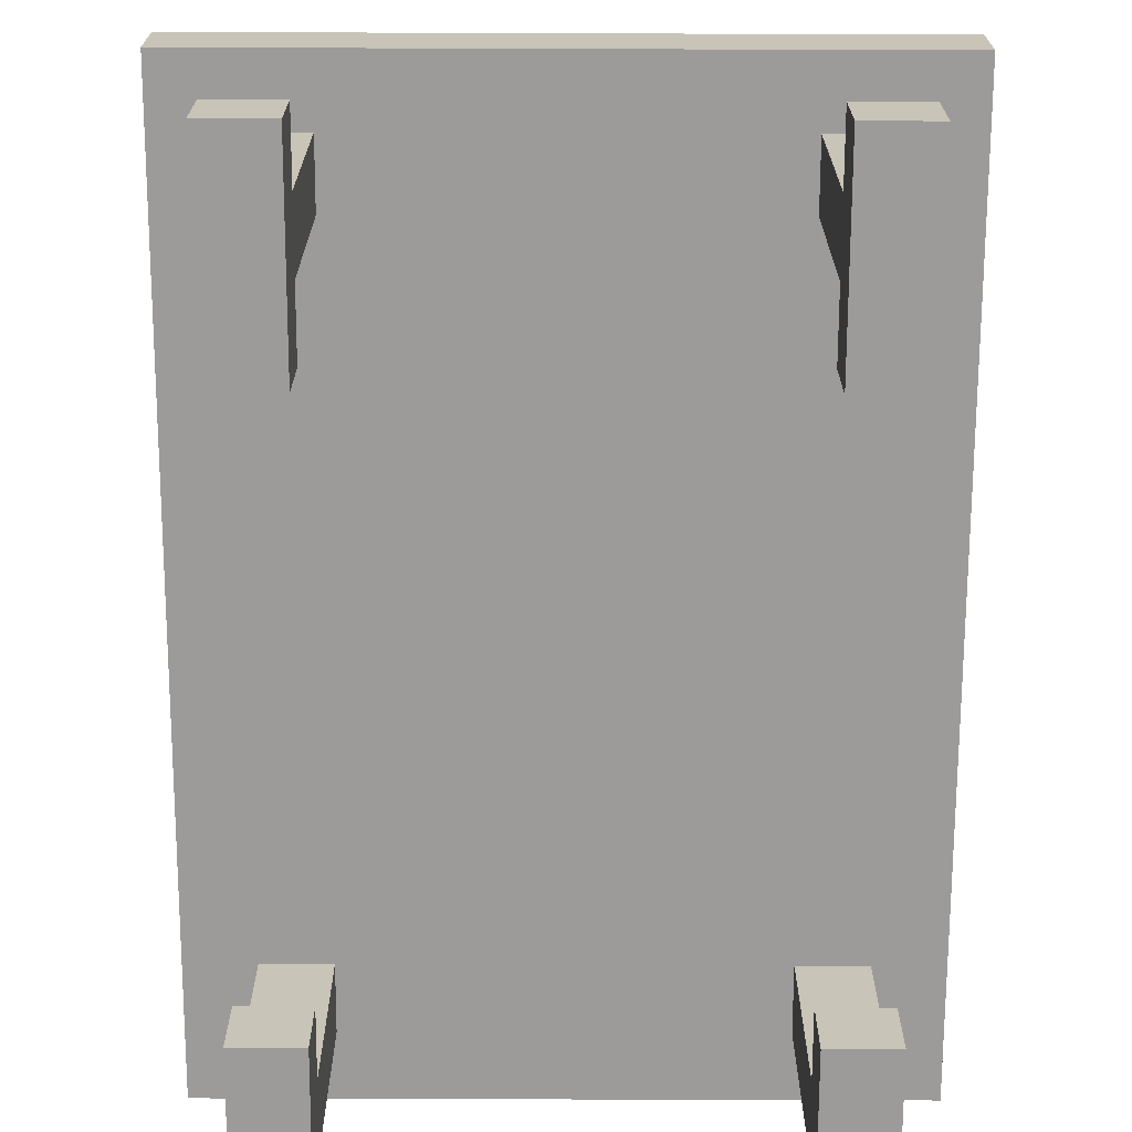
<metadata>
{"format":"obj","ext":"obj","renderer":"f3d","projection":"perspective","resolution":1024,"background":"white","views":[{"elev":-69.8,"azim":179.8,"up":"+Y"}]}
</metadata>
<code>
o
v 1.8 5.2 -4
v 1.8 5.2 -2.6
v 1.8 5.3 -4
v 1.8 5.3 -2.6
v 1.8 5.4 -2.8
v 1.8 5.4 -2.7
v 1.8 5.6 -2.8
v 1.8 5.6 -2.7
v 1.7 4.8 -4
v 1.7 4.8 -3.7
v 1.7 4.8 -2.9
v 1.7 4.8 -2.6
v 1.7 4.9 -4
v 1.7 4.9 -3.9
v 1.7 4.9 -3.8
v 1.7 4.9 -3.7
v 1.7 4.9 -2.9
v 1.7 4.9 -2.8
v 1.7 4.9 -2.7
v 1.7 4.9 -2.6
v 1.7 5.2 -3.9
v 1.7 5.2 -3.8
v 1.7 5.2 -2.8
v 1.7 5.2 -2.7
v 1.7 5.3 -3
v 1.7 5.3 -2.7
v 1.7 5.4 -2.8
v 1.7 5.4 -2.7
v 1.7 5.4 -2.6
v 1.7 5.6 -3
v 1.7 5.6 -2.8
v 1.7 5.6 -2.7
v 1.7 5.6 -2.6
v 1.7 5.7 -2.8
v 1.7 5.7 -2.7
v 1.6 5.5 -3.8
v 1.6 5.5 -3.7
v 1.6 5.5 -3.6
v 1.6 5.5 -3.5
v 1.6 5.5 -3.4
v 1.6 5.5 -3.3
v 1.6 5.8 -3.8
v 1.6 5.8 -3.7
v 1.6 5.8 -3.6
v 1.6 5.8 -3.5
v 1.6 5.8 -3.4
v 1.6 5.8 -3.3
v 1.5 5.3 -3.8
v 1.5 5.3 -3.7
v 1.5 5.3 -3.4
v 1.5 5.3 -3.3
v 1.5 5.4 -3.8
v 1.5 5.4 -3.7
v 1.5 5.4 -3.6
v 1.5 5.4 -3.5
v 1.5 5.4 -3.4
v 1.5 5.4 -3.3
v 1.5 5.5 -3.9
v 1.5 5.5 -3.8
v 1.5 5.5 -3.7
v 1.5 5.5 -3.6
v 1.5 5.5 -3.5
v 1.5 5.5 -3.4
v 1.5 5.5 -3.3
v 1.5 5.5 -3.2
v 1.5 5.8 -3.9
v 1.5 5.8 -3.8
v 1.5 5.8 -3.7
v 1.5 5.8 -3.6
v 1.5 5.8 -3.5
v 1.5 5.8 -3.4
v 1.5 5.8 -3.3
v 1.5 5.8 -3.2
v 1.5 5.9 -3.8
v 1.5 5.9 -3.7
v 1.5 5.9 -3.6
v 1.5 5.9 -3.5
v 1.5 5.9 -3.4
v 1.5 5.9 -3.3
v 1.4 5.5 -3.1
v 1.4 5.5 -3
v 1.4 5.6 -3.2
v 1.4 5.6 -3.1
v 1.4 5.6 -3
v 1.4 5.7 -3.2
v 1.4 5.7 -3
v 1.3 5.3 -3.8
v 1.3 5.3 -3.7
v 1.3 5.3 -3.4
v 1.3 5.3 -3.3
v 1.3 5.4 -3.8
v 1.3 5.4 -3.7
v 1.3 5.4 -3.4
v 1.3 5.4 -3.3
v 1.3 5.4 -2.9
v 1.3 5.4 -2.8
v 1.3 5.5 -2.9
v 1.3 5.5 -2.8
v 1 4.8 -4
v 1 4.8 -3.7
v 1 4.8 -2.9
v 1 4.8 -2.6
v 1 4.9 -4
v 1 4.9 -3.9
v 1 4.9 -3.8
v 1 4.9 -3.7
v 1 4.9 -2.9
v 1 4.9 -2.8
v 1 4.9 -2.7
v 1 4.9 -2.6
v 1 5.2 -3.9
v 1 5.2 -3.8
v 1 5.2 -2.8
v 1 5.2 -2.7
v 1.6 4.8 -4
v 1.6 4.8 -3.7
v 1.6 4.8 -2.9
v 1.6 4.8 -2.6
v 1.6 4.9 -4
v 1.6 4.9 -3.9
v 1.6 4.9 -3.8
v 1.6 4.9 -3.7
v 1.6 4.9 -2.9
v 1.6 4.9 -2.8
v 1.6 4.9 -2.7
v 1.6 4.9 -2.6
v 1.6 5.2 -3.9
v 1.6 5.2 -3.8
v 1.6 5.2 -2.8
v 1.6 5.2 -2.7
v 1.6 5.4 -2.7
v 1.6 5.4 -2.6
v 1.6 5.6 -2.8
v 1.6 5.6 -2.7
v 1.6 5.6 -2.6
v 1.6 5.7 -2.8
v 1.6 5.7 -2.7
v 1.4 5.3 -3.8
v 1.4 5.3 -3.7
v 1.4 5.3 -3.4
v 1.4 5.3 -3.3
v 1.4 5.3 -3
v 1.4 5.3 -2.9
v 1.4 5.3 -2.8
v 1.4 5.3 -2.7
v 1.4 5.4 -3.8
v 1.4 5.4 -3.7
v 1.4 5.4 -3.4
v 1.4 5.4 -3.3
v 1.4 5.4 -2.9
v 1.4 5.4 -2.8
v 1.4 5.5 -3
v 1.4 5.5 -2.9
v 1.4 5.5 -2.8
v 1.4 5.6 -3
v 1.4 5.6 -2.9
v 1.4 5.6 -2.8
v 1.4 5.6 -2.7
v 1.3 5.5 -3.1
v 1.3 5.5 -3
v 1.3 5.6 -3.2
v 1.3 5.6 -3.1
v 1.3 5.7 -3.2
v 1.3 5.7 -3
v 1.2 5.3 -3.8
v 1.2 5.3 -3.7
v 1.2 5.3 -3.4
v 1.2 5.3 -3.3
v 1.2 5.3 -2.9
v 1.2 5.3 -2.8
v 1.2 5.4 -3.8
v 1.2 5.4 -3.7
v 1.2 5.4 -3.6
v 1.2 5.4 -3.5
v 1.2 5.4 -3.4
v 1.2 5.4 -3.3
v 1.2 5.5 -3.9
v 1.2 5.5 -3.8
v 1.2 5.5 -3.7
v 1.2 5.5 -3.6
v 1.2 5.5 -3.5
v 1.2 5.5 -3.4
v 1.2 5.5 -3.3
v 1.2 5.5 -3.2
v 1.2 5.6 -2.9
v 1.2 5.6 -2.8
v 1.2 5.8 -3.9
v 1.2 5.8 -3.8
v 1.2 5.8 -3.7
v 1.2 5.8 -3.6
v 1.2 5.8 -3.5
v 1.2 5.8 -3.4
v 1.2 5.8 -3.3
v 1.2 5.8 -3.2
v 1.2 5.9 -3.8
v 1.2 5.9 -3.7
v 1.2 5.9 -3.6
v 1.2 5.9 -3.5
v 1.2 5.9 -3.4
v 1.2 5.9 -3.3
v 1.1 5.5 -3.8
v 1.1 5.5 -3.7
v 1.1 5.5 -3.6
v 1.1 5.5 -3.5
v 1.1 5.5 -3.4
v 1.1 5.5 -3.3
v 1.1 5.8 -3.8
v 1.1 5.8 -3.7
v 1.1 5.8 -3.6
v 1.1 5.8 -3.5
v 1.1 5.8 -3.4
v 1.1 5.8 -3.3
v 0.9 4.8 -4
v 0.9 4.8 -3.7
v 0.9 4.8 -2.9
v 0.9 4.8 -2.6
v 0.9 4.9 -4
v 0.9 4.9 -3.9
v 0.9 4.9 -3.8
v 0.9 4.9 -3.7
v 0.9 4.9 -2.9
v 0.9 4.9 -2.8
v 0.9 4.9 -2.7
v 0.9 4.9 -2.6
v 0.9 5.2 -3.9
v 0.9 5.2 -3.8
v 0.9 5.2 -2.8
v 0.9 5.2 -2.7
v 0.8 5.2 -4
v 0.8 5.2 -2.6
v 0.8 5.3 -4
v 0.8 5.3 -2.6
v 1.8 5.2 -4
v 1.8 5.3 -4
v 1.7 4.8 -4
v 1.7 4.9 -4
v 1.6 4.8 -4
v 1.6 4.9 -4
v 1 4.8 -4
v 1 4.9 -4
v 0.9 4.8 -4
v 0.9 4.9 -4
v 0.8 5.2 -4
v 0.8 5.3 -4
v 1.7 4.9 -3.9
v 1.7 5.2 -3.9
v 1.6 4.9 -3.9
v 1.6 5.2 -3.9
v 1.5 5.5 -3.9
v 1.5 5.8 -3.9
v 1.2 5.5 -3.9
v 1.2 5.8 -3.9
v 1 4.9 -3.9
v 1 5.2 -3.9
v 0.9 4.9 -3.9
v 0.9 5.2 -3.9
v 1.6 5.5 -3.8
v 1.6 5.8 -3.8
v 1.5 5.3 -3.8
v 1.5 5.4 -3.8
v 1.5 5.5 -3.8
v 1.5 5.8 -3.8
v 1.5 5.9 -3.8
v 1.4 5.3 -3.8
v 1.4 5.4 -3.8
v 1.3 5.3 -3.8
v 1.3 5.4 -3.8
v 1.2 5.3 -3.8
v 1.2 5.4 -3.8
v 1.2 5.5 -3.8
v 1.2 5.8 -3.8
v 1.2 5.9 -3.8
v 1.1 5.5 -3.8
v 1.1 5.8 -3.8
v 1.5 5.3 -3.4
v 1.5 5.4 -3.4
v 1.4 5.3 -3.4
v 1.4 5.4 -3.4
v 1.3 5.3 -3.4
v 1.3 5.4 -3.4
v 1.2 5.3 -3.4
v 1.2 5.4 -3.4
v 1.4 5.5 -3.1
v 1.4 5.6 -3.1
v 1.3 5.5 -3.1
v 1.3 5.6 -3.1
v 1.7 5.3 -3
v 1.7 5.6 -3
v 1.4 5.3 -3
v 1.4 5.5 -3
v 1.4 5.6 -3
v 1.7 4.8 -2.9
v 1.7 4.9 -2.9
v 1.6 4.8 -2.9
v 1.6 4.9 -2.9
v 1.4 5.3 -2.9
v 1.4 5.4 -2.9
v 1.4 5.5 -2.9
v 1.4 5.6 -2.9
v 1.3 5.4 -2.9
v 1.3 5.5 -2.9
v 1.2 5.3 -2.9
v 1.2 5.6 -2.9
v 1 4.8 -2.9
v 1 4.9 -2.9
v 0.9 4.8 -2.9
v 0.9 4.9 -2.9
v 1.8 5.4 -2.8
v 1.8 5.6 -2.8
v 1.7 4.9 -2.8
v 1.7 5.2 -2.8
v 1.7 5.4 -2.8
v 1.7 5.6 -2.8
v 1.7 5.7 -2.8
v 1.6 4.9 -2.8
v 1.6 5.2 -2.8
v 1.6 5.6 -2.8
v 1.6 5.7 -2.8
v 1 4.9 -2.8
v 1 5.2 -2.8
v 0.9 4.9 -2.8
v 0.9 5.2 -2.8
v 1.7 4.9 -3.8
v 1.7 5.2 -3.8
v 1.6 4.9 -3.8
v 1.6 5.2 -3.8
v 1 4.9 -3.8
v 1 5.2 -3.8
v 0.9 4.9 -3.8
v 0.9 5.2 -3.8
v 1.7 4.8 -3.7
v 1.7 4.9 -3.7
v 1.6 4.8 -3.7
v 1.6 4.9 -3.7
v 1.5 5.3 -3.7
v 1.5 5.4 -3.7
v 1.4 5.3 -3.7
v 1.4 5.4 -3.7
v 1.3 5.3 -3.7
v 1.3 5.4 -3.7
v 1.2 5.3 -3.7
v 1.2 5.4 -3.7
v 1 4.8 -3.7
v 1 4.9 -3.7
v 0.9 4.8 -3.7
v 0.9 4.9 -3.7
v 1.6 5.5 -3.3
v 1.6 5.8 -3.3
v 1.5 5.3 -3.3
v 1.5 5.4 -3.3
v 1.5 5.5 -3.3
v 1.5 5.8 -3.3
v 1.5 5.9 -3.3
v 1.4 5.3 -3.3
v 1.4 5.4 -3.3
v 1.3 5.3 -3.3
v 1.3 5.4 -3.3
v 1.2 5.3 -3.3
v 1.2 5.4 -3.3
v 1.2 5.5 -3.3
v 1.2 5.8 -3.3
v 1.2 5.9 -3.3
v 1.1 5.5 -3.3
v 1.1 5.8 -3.3
v 1.5 5.5 -3.2
v 1.5 5.8 -3.2
v 1.4 5.6 -3.2
v 1.4 5.7 -3.2
v 1.3 5.6 -3.2
v 1.3 5.7 -3.2
v 1.2 5.5 -3.2
v 1.2 5.8 -3.2
v 1.4 5.5 -3
v 1.4 5.6 -3
v 1.4 5.7 -3
v 1.3 5.5 -3
v 1.3 5.7 -3
v 1.4 5.3 -2.8
v 1.4 5.4 -2.8
v 1.4 5.5 -2.8
v 1.4 5.6 -2.8
v 1.3 5.4 -2.8
v 1.3 5.5 -2.8
v 1.2 5.3 -2.8
v 1.2 5.6 -2.8
v 1.8 5.4 -2.7
v 1.8 5.6 -2.7
v 1.7 4.9 -2.7
v 1.7 5.2 -2.7
v 1.7 5.3 -2.7
v 1.7 5.4 -2.7
v 1.7 5.6 -2.7
v 1.7 5.7 -2.7
v 1.6 4.9 -2.7
v 1.6 5.2 -2.7
v 1.6 5.4 -2.7
v 1.6 5.6 -2.7
v 1.6 5.7 -2.7
v 1.4 5.3 -2.7
v 1.4 5.6 -2.7
v 1 4.9 -2.7
v 1 5.2 -2.7
v 0.9 4.9 -2.7
v 0.9 5.2 -2.7
v 1.8 5.2 -2.6
v 1.8 5.3 -2.6
v 1.7 4.8 -2.6
v 1.7 4.9 -2.6
v 1.7 5.4 -2.6
v 1.7 5.6 -2.6
v 1.6 4.8 -2.6
v 1.6 4.9 -2.6
v 1.6 5.4 -2.6
v 1.6 5.6 -2.6
v 1 4.8 -2.6
v 1 4.9 -2.6
v 0.9 4.8 -2.6
v 0.9 4.9 -2.6
v 0.8 5.2 -2.6
v 0.8 5.3 -2.6
v 1.7 4.8 -4
v 1.6 4.8 -4
v 1 4.8 -4
v 0.9 4.8 -4
v 1.7 4.8 -3.7
v 1.6 4.8 -3.7
v 1 4.8 -3.7
v 0.9 4.8 -3.7
v 1.7 4.8 -2.9
v 1.6 4.8 -2.9
v 1 4.8 -2.9
v 0.9 4.8 -2.9
v 1.7 4.8 -2.6
v 1.6 4.8 -2.6
v 1 4.8 -2.6
v 0.9 4.8 -2.6
v 1.8 5.2 -4
v 0.8 5.2 -4
v 1.7 5.2 -3.9
v 1.6 5.2 -3.9
v 1 5.2 -3.9
v 0.9 5.2 -3.9
v 1.7 5.2 -3.8
v 1.6 5.2 -3.8
v 1 5.2 -3.8
v 0.9 5.2 -3.8
v 1.7 5.2 -2.8
v 1.6 5.2 -2.8
v 1 5.2 -2.8
v 0.9 5.2 -2.8
v 1.7 5.2 -2.7
v 1.6 5.2 -2.7
v 1 5.2 -2.7
v 0.9 5.2 -2.7
v 1.8 5.2 -2.6
v 0.8 5.2 -2.6
v 1.4 5.4 -3.8
v 1.3 5.4 -3.8
v 1.5 5.4 -3.7
v 1.4 5.4 -3.7
v 1.3 5.4 -3.7
v 1.2 5.4 -3.7
v 1.5 5.4 -3.6
v 1.2 5.4 -3.6
v 1.5 5.4 -3.5
v 1.2 5.4 -3.5
v 1.5 5.4 -3.4
v 1.4 5.4 -3.4
v 1.3 5.4 -3.4
v 1.2 5.4 -3.4
v 1.4 5.4 -3.3
v 1.3 5.4 -3.3
v 1.8 5.4 -2.8
v 1.7 5.4 -2.8
v 1.8 5.4 -2.7
v 1.7 5.4 -2.7
v 1.6 5.4 -2.7
v 1.7 5.4 -2.6
v 1.6 5.4 -2.6
v 1.5 5.5 -3.9
v 1.2 5.5 -3.9
v 1.6 5.5 -3.8
v 1.5 5.5 -3.8
v 1.2 5.5 -3.8
v 1.1 5.5 -3.8
v 1.6 5.5 -3.7
v 1.5 5.5 -3.7
v 1.2 5.5 -3.7
v 1.1 5.5 -3.7
v 1.6 5.5 -3.6
v 1.5 5.5 -3.6
v 1.2 5.5 -3.6
v 1.1 5.5 -3.6
v 1.6 5.5 -3.5
v 1.5 5.5 -3.5
v 1.2 5.5 -3.5
v 1.1 5.5 -3.5
v 1.6 5.5 -3.4
v 1.5 5.5 -3.4
v 1.2 5.5 -3.4
v 1.1 5.5 -3.4
v 1.6 5.5 -3.3
v 1.5 5.5 -3.3
v 1.2 5.5 -3.3
v 1.1 5.5 -3.3
v 1.5 5.5 -3.2
v 1.2 5.5 -3.2
v 1.4 5.5 -3.1
v 1.3 5.5 -3.1
v 1.4 5.5 -3
v 1.3 5.5 -3
v 1.4 5.5 -2.9
v 1.3 5.5 -2.9
v 1.4 5.5 -2.8
v 1.3 5.5 -2.8
v 1.4 5.6 -3.2
v 1.3 5.6 -3.2
v 1.4 5.6 -3.1
v 1.3 5.6 -3.1
v 1.7 4.9 -4
v 1.6 4.9 -4
v 1 4.9 -4
v 0.9 4.9 -4
v 1.7 4.9 -3.9
v 1.6 4.9 -3.9
v 1 4.9 -3.9
v 0.9 4.9 -3.9
v 1.7 4.9 -3.8
v 1.6 4.9 -3.8
v 1 4.9 -3.8
v 0.9 4.9 -3.8
v 1.7 4.9 -3.7
v 1.6 4.9 -3.7
v 1 4.9 -3.7
v 0.9 4.9 -3.7
v 1.7 4.9 -2.9
v 1.6 4.9 -2.9
v 1 4.9 -2.9
v 0.9 4.9 -2.9
v 1.7 4.9 -2.8
v 1.6 4.9 -2.8
v 1 4.9 -2.8
v 0.9 4.9 -2.8
v 1.7 4.9 -2.7
v 1.6 4.9 -2.7
v 1 4.9 -2.7
v 0.9 4.9 -2.7
v 1.7 4.9 -2.6
v 1.6 4.9 -2.6
v 1 4.9 -2.6
v 0.9 4.9 -2.6
v 1.8 5.3 -4
v 0.8 5.3 -4
v 1.7 5.3 -3.9
v 0.9 5.3 -3.9
v 1.5 5.3 -3.8
v 1.4 5.3 -3.8
v 1.3 5.3 -3.8
v 1.2 5.3 -3.8
v 1.5 5.3 -3.7
v 1.4 5.3 -3.7
v 1.3 5.3 -3.7
v 1.2 5.3 -3.7
v 1.5 5.3 -3.4
v 1.4 5.3 -3.4
v 1.3 5.3 -3.4
v 1.2 5.3 -3.4
v 1.5 5.3 -3.3
v 1.4 5.3 -3.3
v 1.3 5.3 -3.3
v 1.2 5.3 -3.3
v 1.7 5.3 -3
v 1.4 5.3 -3
v 1.4 5.3 -2.9
v 1.2 5.3 -2.9
v 1.4 5.3 -2.8
v 1.2 5.3 -2.8
v 1.7 5.3 -2.7
v 1.4 5.3 -2.7
v 0.9 5.3 -2.7
v 1.8 5.3 -2.6
v 0.8 5.3 -2.6
v 1.4 5.4 -2.9
v 1.3 5.4 -2.9
v 1.4 5.4 -2.8
v 1.3 5.4 -2.8
v 1.7 5.6 -3
v 1.4 5.6 -3
v 1.6 5.6 -2.9
v 1.5 5.6 -2.9
v 1.4 5.6 -2.9
v 1.2 5.6 -2.9
v 1.8 5.6 -2.8
v 1.7 5.6 -2.8
v 1.6 5.6 -2.8
v 1.5 5.6 -2.8
v 1.4 5.6 -2.8
v 1.2 5.6 -2.8
v 1.8 5.6 -2.7
v 1.7 5.6 -2.7
v 1.6 5.6 -2.7
v 1.4 5.6 -2.7
v 1.7 5.6 -2.6
v 1.6 5.6 -2.6
v 1.4 5.7 -3.2
v 1.3 5.7 -3.2
v 1.4 5.7 -3
v 1.3 5.7 -3
v 1.7 5.7 -2.8
v 1.6 5.7 -2.8
v 1.7 5.7 -2.7
v 1.6 5.7 -2.7
v 1.5 5.8 -3.9
v 1.2 5.8 -3.9
v 1.6 5.8 -3.8
v 1.5 5.8 -3.8
v 1.2 5.8 -3.8
v 1.1 5.8 -3.8
v 1.6 5.8 -3.7
v 1.5 5.8 -3.7
v 1.2 5.8 -3.7
v 1.1 5.8 -3.7
v 1.6 5.8 -3.6
v 1.5 5.8 -3.6
v 1.2 5.8 -3.6
v 1.1 5.8 -3.6
v 1.6 5.8 -3.5
v 1.5 5.8 -3.5
v 1.2 5.8 -3.5
v 1.1 5.8 -3.5
v 1.6 5.8 -3.4
v 1.5 5.8 -3.4
v 1.2 5.8 -3.4
v 1.1 5.8 -3.4
v 1.6 5.8 -3.3
v 1.5 5.8 -3.3
v 1.2 5.8 -3.3
v 1.1 5.8 -3.3
v 1.5 5.8 -3.2
v 1.2 5.8 -3.2
v 1.5 5.9 -3.8
v 1.2 5.9 -3.8
v 1.5 5.9 -3.7
v 1.2 5.9 -3.7
v 1.5 5.9 -3.6
v 1.2 5.9 -3.6
v 1.5 5.9 -3.5
v 1.2 5.9 -3.5
v 1.5 5.9 -3.4
v 1.2 5.9 -3.4
v 1.5 5.9 -3.3
v 1.2 5.9 -3.3
f 3 2 1
f 4 2 3
f 7 6 5
f 8 6 7
f 13 10 9
f 14 10 13
f 15 10 14
f 16 10 15
f 17 12 11
f 18 12 17
f 19 12 18
f 20 12 19
f 21 15 14
f 22 15 21
f 23 19 18
f 24 19 23
f 27 26 25
f 28 26 27
f 30 27 25
f 31 27 30
f 32 29 28
f 33 29 32
f 34 32 31
f 35 32 34
f 42 37 36
f 43 38 37
f 43 37 42
f 44 39 38
f 44 38 43
f 45 40 39
f 45 39 44
f 46 41 40
f 46 40 45
f 47 41 46
f 52 49 48
f 53 49 52
f 56 51 50
f 57 51 56
f 59 53 52
f 60 54 53
f 60 53 59
f 61 55 54
f 61 54 60
f 62 56 55
f 62 55 61
f 63 57 56
f 63 56 62
f 64 57 63
f 66 59 58
f 67 59 66
f 72 65 64
f 73 65 72
f 74 68 67
f 75 69 68
f 75 68 74
f 76 70 69
f 76 69 75
f 77 71 70
f 77 70 76
f 78 72 71
f 78 71 77
f 79 72 78
f 83 81 80
f 84 81 83
f 85 83 82
f 85 84 83
f 86 84 85
f 91 88 87
f 92 88 91
f 93 90 89
f 94 90 93
f 97 96 95
f 98 96 97
f 103 100 99
f 104 100 103
f 105 100 104
f 106 100 105
f 107 102 101
f 108 102 107
f 109 102 108
f 110 102 109
f 111 105 104
f 112 105 111
f 113 109 108
f 114 109 113
f 115 116 119
f 119 116 120
f 120 116 121
f 121 116 122
f 117 118 123
f 123 118 124
f 124 118 125
f 125 118 126
f 120 121 127
f 127 121 128
f 124 125 129
f 129 125 130
f 131 132 134
f 134 132 135
f 133 134 136
f 136 134 137
f 138 139 146
f 146 139 147
f 140 141 148
f 148 141 149
f 142 143 150
f 144 145 151
f 142 150 152
f 150 151 152
f 152 151 153
f 151 145 154
f 153 151 154
f 152 153 155
f 155 153 156
f 154 145 157
f 157 145 158
f 159 160 162
f 161 162 163
f 162 160 164
f 163 162 164
f 165 166 171
f 171 166 172
f 167 168 175
f 175 168 176
f 171 172 178
f 172 173 179
f 178 172 179
f 173 174 180
f 179 173 180
f 174 175 181
f 180 174 181
f 175 176 182
f 181 175 182
f 182 176 183
f 169 170 185
f 185 170 186
f 177 178 187
f 187 178 188
f 183 184 193
f 193 184 194
f 188 189 195
f 189 190 196
f 195 189 196
f 190 191 197
f 196 190 197
f 191 192 198
f 197 191 198
f 192 193 199
f 198 192 199
f 199 193 200
f 201 202 207
f 202 203 208
f 207 202 208
f 203 204 209
f 208 203 209
f 204 205 210
f 209 204 210
f 205 206 211
f 210 205 211
f 211 206 212
f 213 214 217
f 217 214 218
f 218 214 219
f 219 214 220
f 215 216 221
f 221 216 222
f 222 216 223
f 223 216 224
f 218 219 225
f 225 219 226
f 222 223 227
f 227 223 228
f 229 230 231
f 231 230 232
f 237 236 235
f 238 236 237
f 241 240 239
f 242 240 241
f 243 234 233
f 244 234 243
f 247 246 245
f 248 246 247
f 251 250 249
f 252 250 251
f 255 254 253
f 256 254 255
f 261 258 257
f 262 258 261
f 264 260 259
f 265 261 260
f 265 260 264
f 267 261 265
f 268 267 266
f 269 261 267
f 269 267 268
f 270 261 269
f 271 263 262
f 272 263 271
f 273 271 270
f 274 271 273
f 277 276 275
f 278 276 277
f 281 280 279
f 282 280 281
f 285 284 283
f 286 284 285
f 289 288 287
f 290 288 289
f 291 288 290
f 294 293 292
f 295 293 294
f 300 297 296
f 301 299 298
f 302 300 296
f 302 301 300
f 303 299 301
f 303 301 302
f 306 305 304
f 307 305 306
f 312 309 308
f 313 309 312
f 315 311 310
f 316 311 315
f 317 314 313
f 318 314 317
f 321 320 319
f 322 320 321
f 323 324 325
f 325 324 326
f 327 328 329
f 329 328 330
f 331 332 333
f 333 332 334
f 335 336 337
f 337 336 338
f 339 340 341
f 341 340 342
f 343 344 345
f 345 344 346
f 347 348 351
f 351 348 352
f 349 350 354
f 350 351 355
f 354 350 355
f 355 351 357
f 356 357 358
f 357 351 359
f 358 357 359
f 359 351 360
f 352 353 361
f 361 353 362
f 360 361 363
f 363 361 364
f 365 366 367
f 367 366 368
f 365 367 369
f 368 366 370
f 365 369 371
f 369 370 371
f 370 366 372
f 371 370 372
f 373 374 376
f 374 375 376
f 376 375 377
f 378 379 382
f 380 381 383
f 378 382 384
f 382 383 384
f 383 381 385
f 384 383 385
f 386 387 391
f 391 387 392
f 388 389 394
f 394 389 395
f 390 391 396
f 392 393 397
f 397 393 398
f 390 396 399
f 396 397 399
f 399 397 400
f 401 402 403
f 403 402 404
f 407 408 411
f 411 408 412
f 409 410 413
f 413 410 414
f 415 416 417
f 417 416 418
f 405 406 419
f 419 406 420
f 425 422 421
f 426 422 425
f 427 424 423
f 428 424 427
f 433 430 429
f 434 430 433
f 435 432 431
f 436 432 435
f 439 438 437
f 440 438 439
f 441 438 440
f 442 438 441
f 443 439 437
f 444 441 440
f 445 441 444
f 446 438 442
f 447 445 444
f 447 446 445
f 447 443 437
f 447 444 443
f 448 446 447
f 449 446 448
f 450 438 446
f 450 446 449
f 451 447 437
f 452 449 448
f 453 449 452
f 454 438 450
f 455 451 437
f 455 454 453
f 455 453 452
f 455 452 451
f 456 438 454
f 456 454 455
f 460 458 457
f 461 458 460
f 463 460 459
f 463 462 461
f 463 461 460
f 464 462 463
f 465 464 463
f 466 464 465
f 467 466 465
f 468 466 467
f 469 466 468
f 470 466 469
f 471 469 468
f 472 469 471
f 475 474 473
f 476 474 475
f 478 477 476
f 479 477 478
f 483 481 480
f 484 481 483
f 486 483 482
f 487 483 486
f 488 485 484
f 489 485 488
f 490 487 486
f 491 487 490
f 492 489 488
f 493 489 492
f 494 491 490
f 495 491 494
f 496 493 492
f 497 493 496
f 498 495 494
f 499 495 498
f 500 497 496
f 501 497 500
f 502 499 498
f 503 499 502
f 504 501 500
f 505 501 504
f 506 504 503
f 507 504 506
f 510 509 508
f 511 509 510
f 514 513 512
f 515 513 514
f 518 517 516
f 519 517 518
f 520 521 524
f 524 521 525
f 522 523 526
f 526 523 527
f 528 529 532
f 532 529 533
f 530 531 534
f 534 531 535
f 536 537 540
f 540 537 541
f 538 539 542
f 542 539 543
f 544 545 548
f 548 545 549
f 546 547 550
f 550 547 551
f 552 553 554
f 554 553 555
f 554 555 556
f 556 555 557
f 557 555 558
f 558 555 559
f 554 556 560
f 557 558 561
f 561 558 562
f 559 555 563
f 561 562 564
f 562 563 564
f 554 560 564
f 560 561 564
f 564 563 565
f 565 563 566
f 563 555 567
f 566 563 567
f 554 564 568
f 565 566 569
f 569 566 570
f 567 555 571
f 552 554 572
f 570 571 572
f 554 568 572
f 569 570 572
f 568 569 572
f 572 571 573
f 573 571 574
f 571 555 575
f 574 571 575
f 575 555 577
f 552 572 578
f 576 577 579
f 555 553 580
f 577 555 580
f 579 577 580
f 578 579 581
f 552 578 581
f 579 580 581
f 580 553 582
f 581 580 582
f 583 584 585
f 585 584 586
f 587 588 589
f 589 588 590
f 590 588 591
f 587 589 594
f 589 590 595
f 594 589 595
f 591 592 596
f 595 590 596
f 590 591 596
f 596 592 597
f 597 592 598
f 593 594 599
f 599 594 600
f 596 597 601
f 595 596 601
f 601 597 602
f 600 601 603
f 603 601 604
f 605 606 607
f 607 606 608
f 609 610 611
f 611 610 612
f 613 614 616
f 616 614 617
f 615 616 619
f 619 616 620
f 617 618 621
f 621 618 622
f 619 620 623
f 623 620 624
f 621 622 625
f 625 622 626
f 623 624 627
f 627 624 628
f 625 626 629
f 629 626 630
f 627 628 631
f 631 628 632
f 629 630 633
f 633 630 634
f 631 632 635
f 635 632 636
f 633 634 637
f 637 634 638
f 636 637 639
f 639 637 640
f 641 642 643
f 643 642 644
f 643 644 645
f 645 644 646
f 645 646 647
f 647 646 648
f 647 648 649
f 649 648 650
f 649 650 651
f 651 650 652

</code>
